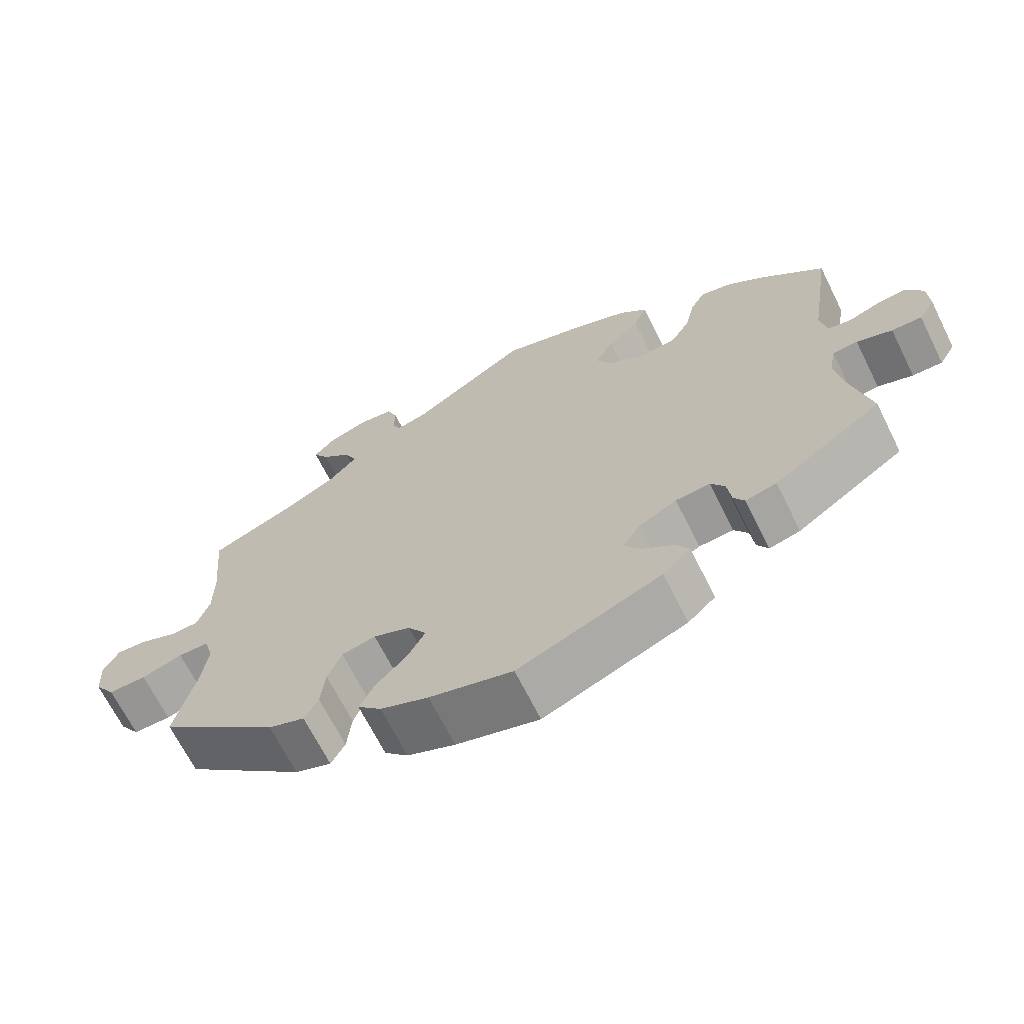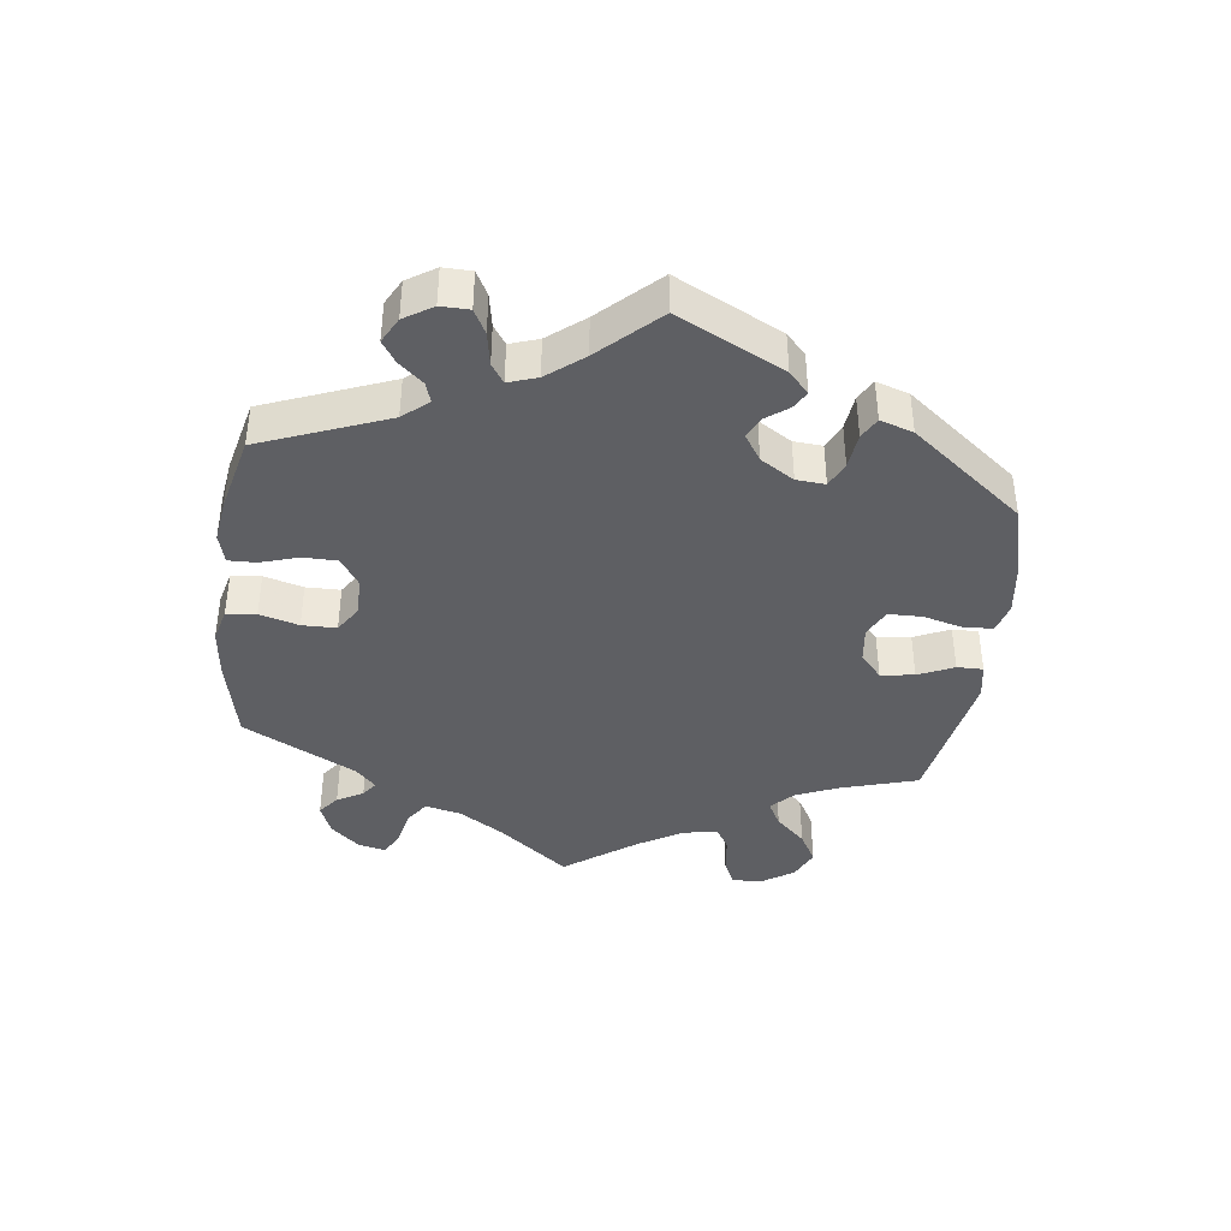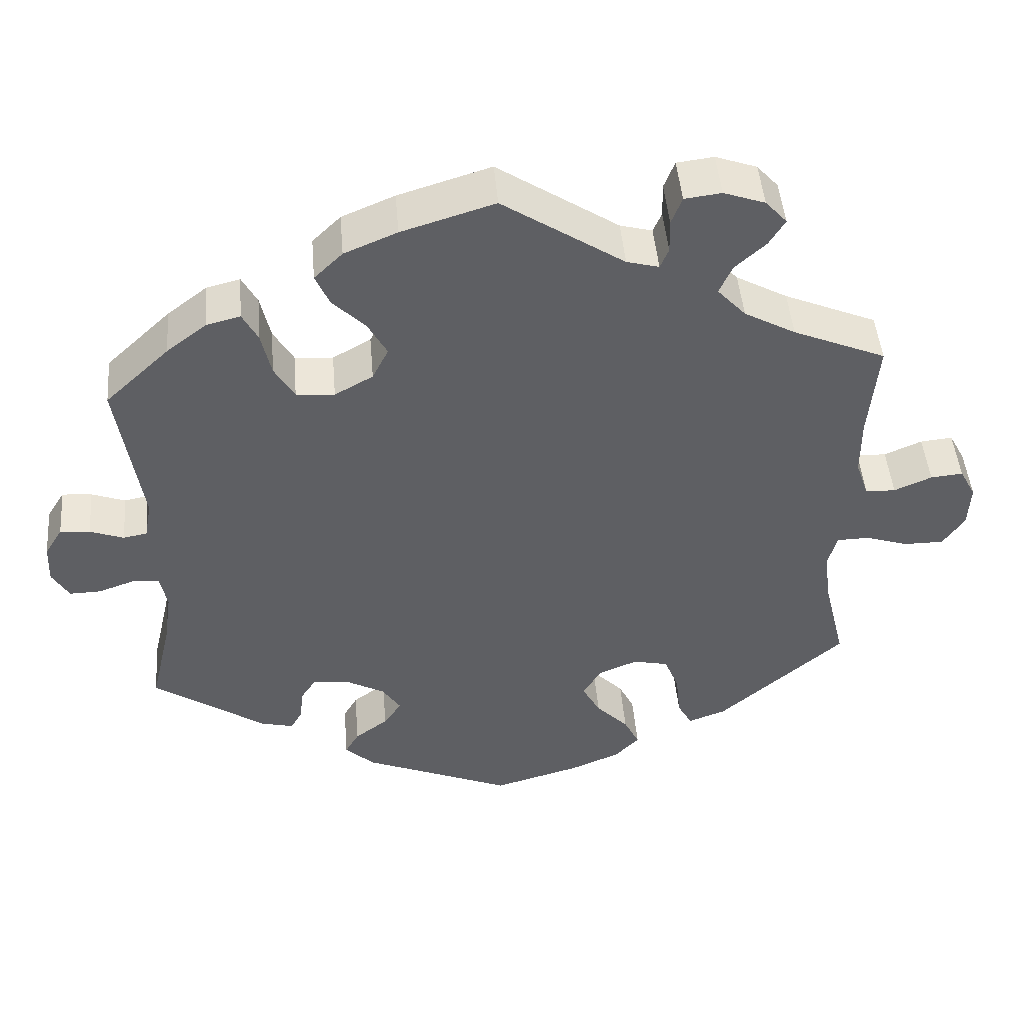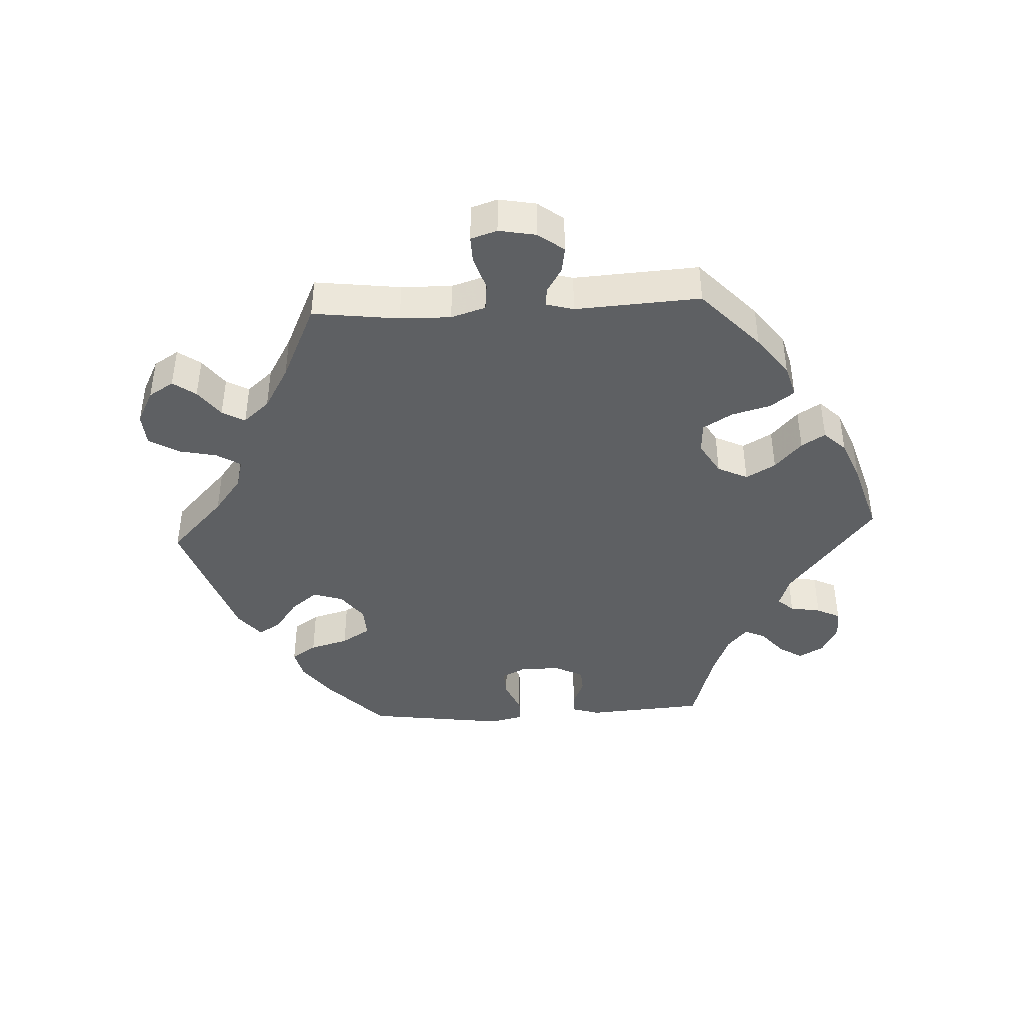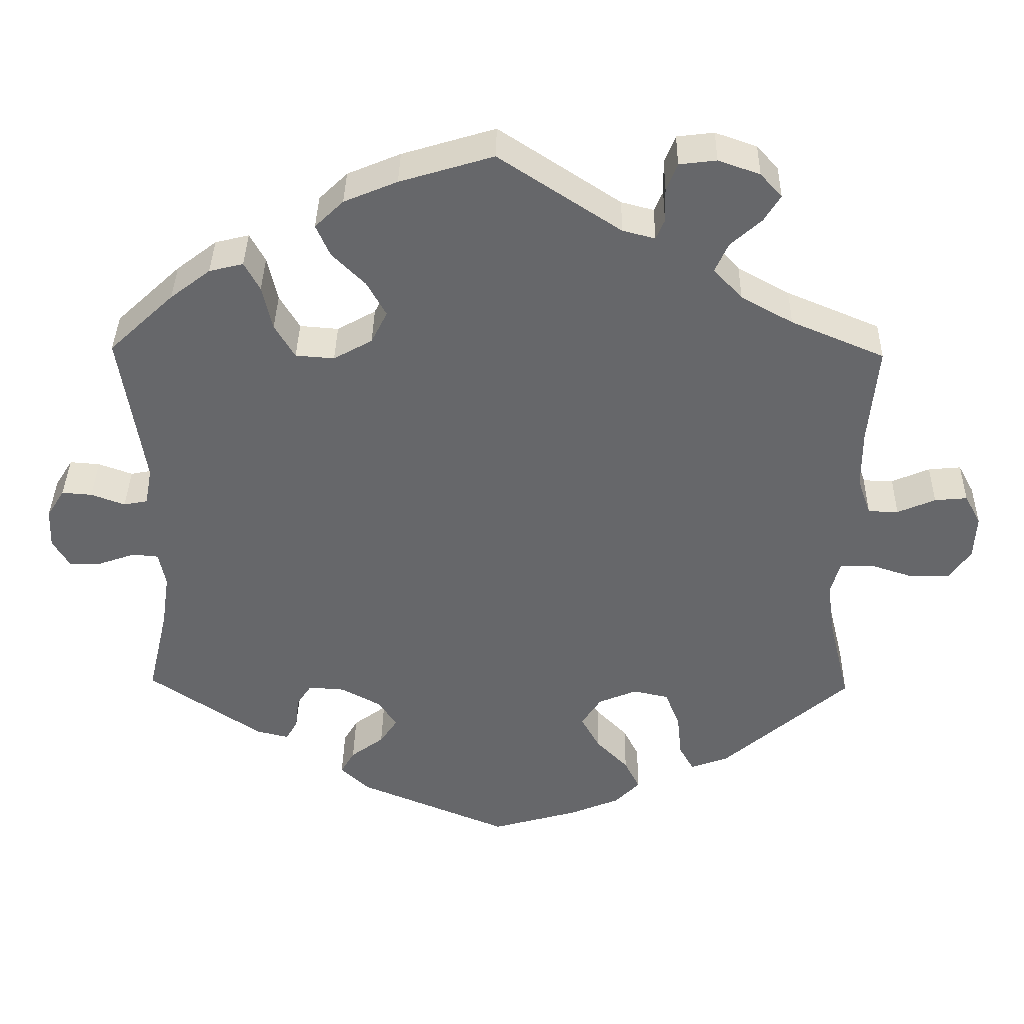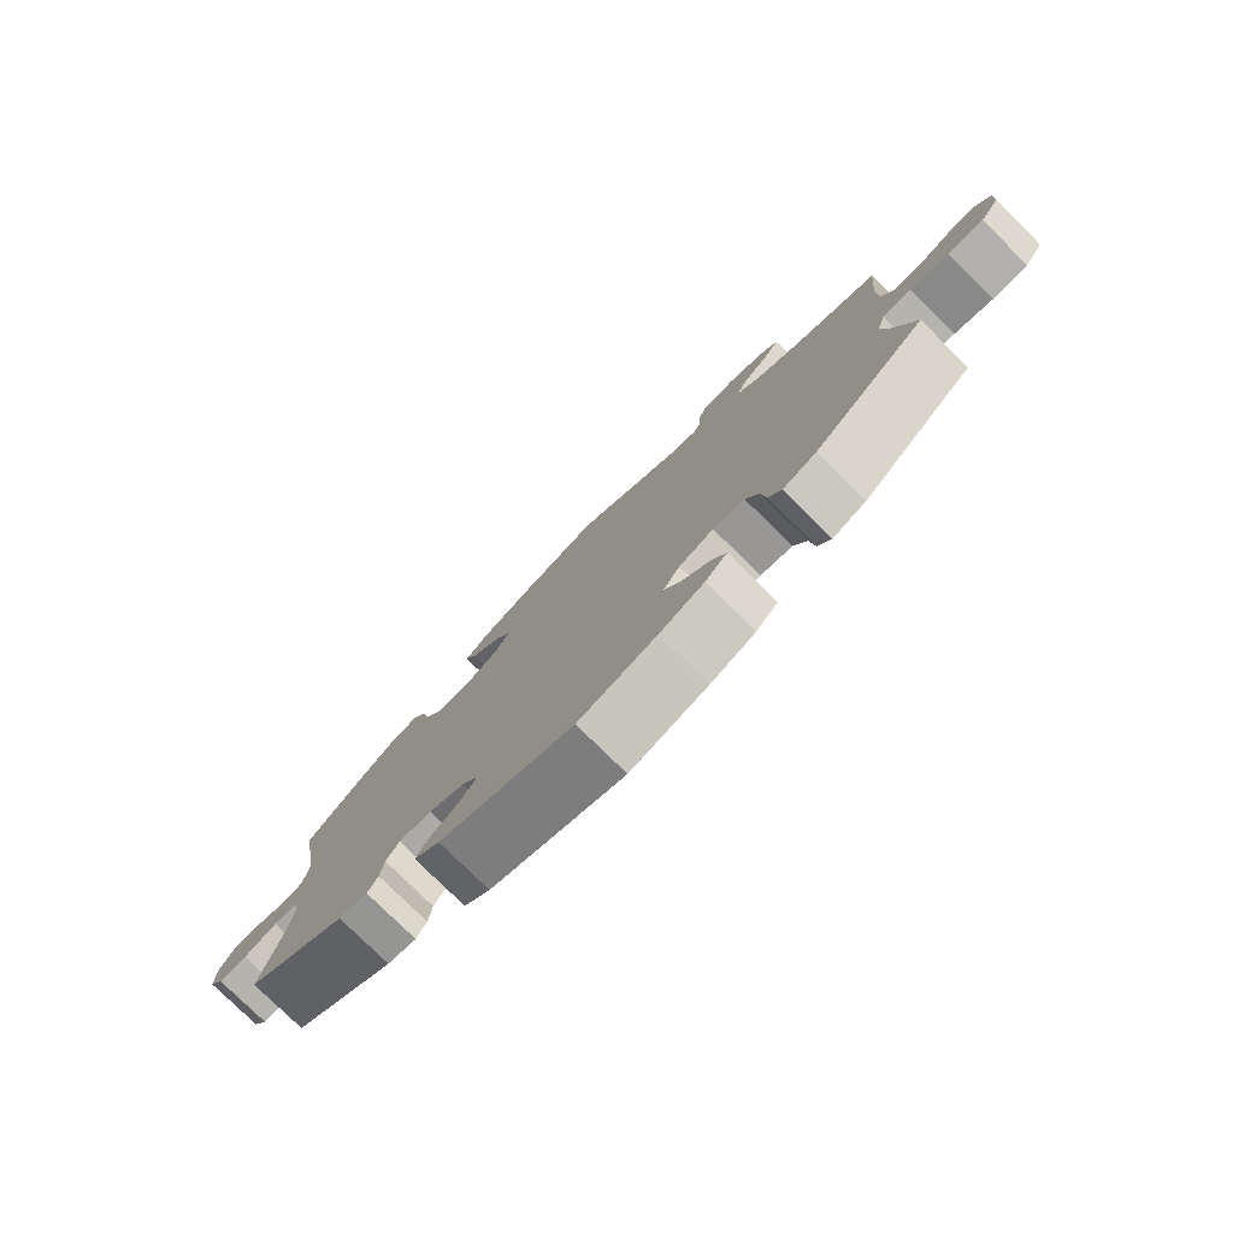
<metadata>
{"format":"obj","ext":"obj","renderer":"f3d","projection":"perspective","resolution":1024,"background":"white","views":[{"elev":-67.5,"azim":26.5,"up":"+Z"},{"elev":-41.0,"azim":112.7,"up":"+Y"},{"elev":46.6,"azim":175.2,"up":"+Z"},{"elev":-42.2,"azim":-27.0,"up":"+Y"},{"elev":37.7,"azim":-179.0,"up":"+Z"},{"elev":-78.8,"azim":-134.5,"up":"+Z"}]}
</metadata>
<code>
v -0.473 0.07 -0.173
v -0.464 0.07 -0.105
v -0.476 0.07 -0.061
v -0.518 0.07 -0.06
v -0.574 0.07 -0.078
v -0.626 0.07 -0.078
v -0.654 0.07 -0.037
v -0.657 0.07 0.02
v -0.636 0.07 0.059
v -0.594 0.07 0.055
v -0.545 0.07 0.034
v -0.506 0.07 0.035
v -0.489 0.07 0.084
v -0.489 0.07 0.16
v -0.501 0.07 0.289
v -0.38 0.07 0.34
v -0.313 0.07 0.377
v -0.276 0.07 0.417
v -0.293 0.07 0.455
v -0.333 0.07 0.491
v -0.354 0.07 0.525
v -0.326 0.07 0.556
v -0.272 0.07 0.575
v -0.224 0.07 0.569
v -0.21 0.07 0.533
v -0.211 0.07 0.489
v -0.2 0.07 0.463
v -0.158 0.07 0.474
v 0 0.07 0.578
v 0.121 0.07 0.541
v 0.19 0.07 0.512
v 0.227 0.07 0.476
v 0.209 0.07 0.435
v 0.166 0.07 0.392
v 0.141 0.07 0.347
v 0.162 0.07 0.305
v 0.212 0.07 0.277
v 0.262 0.07 0.281
v 0.288 0.07 0.325
v 0.301 0.07 0.383
v 0.321 0.07 0.42
v 0.365 0.07 0.409
v 0.417 0.07 0.369
v 0.501 0.07 0.29
v 0.47 0.07 0.088
v 0.479 0.07 0.039
v 0.51 0.07 0.033
v 0.554 0.07 0.049
v 0.593 0.07 0.052
v 0.616 0.07 0.015
v 0.618 0.07 -0.036
v 0.596 0.07 -0.073
v 0.555 0.07 -0.072
v 0.507 0.07 -0.055
v 0.473 0.07 -0.058
v 0.464 0.07 -0.103
v 0.474 0.07 -0.172
v 0.501 0.07 -0.288
v 0.354 0.07 -0.387
v 0.312 0.07 -0.397
v 0.297 0.07 -0.371
v 0.292 0.07 -0.328
v 0.273 0.07 -0.299
v 0.226 0.07 -0.302
v 0.174 0.07 -0.33
v 0.15 0.07 -0.366
v 0.173 0.07 -0.4
v 0.216 0.07 -0.432
v 0.234 0.07 -0.463
v 0.196 0.07 -0.498
v 0.001 0.07 -0.578
v -0.112 0.07 -0.546
v -0.177 0.07 -0.519
v -0.209 0.07 -0.486
v -0.189 0.07 -0.446
v -0.147 0.07 -0.403
v -0.123 0.07 -0.359
v -0.148 0.07 -0.32
v -0.198 0.07 -0.299
v -0.244 0.07 -0.309
v -0.263 0.07 -0.356
v -0.269 0.07 -0.414
v -0.288 0.07 -0.448
v -0.337 0.07 -0.43
v -0.501 0.07 -0.288
v -0.473 0 -0.173
v -0.464 0 -0.105
v -0.476 0 -0.061
v -0.518 0 -0.06
v -0.574 0 -0.078
v -0.626 0 -0.078
v -0.654 0 -0.037
v -0.657 0 0.02
v -0.636 0 0.059
v -0.594 0 0.055
v -0.545 0 0.034
v -0.506 0 0.035
v -0.489 0 0.084
v -0.489 0 0.16
v -0.501 0 0.289
v -0.38 0 0.34
v -0.313 0 0.377
v -0.276 0 0.417
v -0.293 0 0.455
v -0.333 0 0.491
v -0.354 0 0.525
v -0.326 0 0.556
v -0.272 0 0.575
v -0.224 0 0.569
v -0.21 0 0.533
v -0.211 0 0.489
v -0.2 0 0.463
v -0.158 0 0.474
v 0 0 0.578
v 0.121 0 0.541
v 0.19 0 0.512
v 0.227 0 0.476
v 0.209 0 0.435
v 0.166 0 0.392
v 0.141 0 0.347
v 0.162 0 0.305
v 0.212 0 0.277
v 0.262 0 0.281
v 0.288 0 0.325
v 0.301 0 0.383
v 0.321 0 0.42
v 0.365 0 0.409
v 0.417 0 0.369
v 0.501 0 0.29
v 0.47 0 0.088
v 0.479 0 0.039
v 0.51 0 0.033
v 0.554 0 0.049
v 0.593 0 0.052
v 0.616 0 0.015
v 0.618 0 -0.036
v 0.596 0 -0.073
v 0.555 0 -0.072
v 0.507 0 -0.055
v 0.473 0 -0.058
v 0.464 0 -0.103
v 0.474 0 -0.172
v 0.501 0 -0.288
v 0.354 0 -0.387
v 0.312 0 -0.397
v 0.297 0 -0.371
v 0.292 0 -0.328
v 0.273 0 -0.299
v 0.226 0 -0.302
v 0.174 0 -0.33
v 0.15 0 -0.366
v 0.173 0 -0.4
v 0.216 0 -0.432
v 0.234 0 -0.463
v 0.196 0 -0.498
v 0.001 0 -0.578
v -0.112 0 -0.546
v -0.177 0 -0.519
v -0.209 0 -0.486
v -0.189 0 -0.446
v -0.147 0 -0.403
v -0.123 0 -0.359
v -0.148 0 -0.32
v -0.198 0 -0.299
v -0.244 0 -0.309
v -0.263 0 -0.356
v -0.269 0 -0.414
v -0.288 0 -0.448
v -0.337 0 -0.43
v -0.501 0 -0.288
f 84 85 1
f 81 82 83 84
f 80 81 84 1
f 79 80 1 2
f 78 79 2 3
f 73 74 75 76
f 73 76 77
f 72 73 77
f 71 72 77
f 70 71 77
f 67 68 69 70
f 66 67 70 77
f 65 66 77 78
f 59 60 61 62
f 57 58 59 62
f 56 57 62 63
f 55 56 63 64
f 51 52 53 54
f 51 54 55
f 50 51 55
f 47 48 49 50
f 47 50 55
f 46 47 55 64
f 42 43 44 45
f 39 40 41 42
f 38 39 42 45
f 37 38 45 46
f 31 32 33 34
f 31 34 35
f 28 29 30 31
f 27 28 31 35
f 23 24 25 26
f 23 26 27
f 22 23 27
f 19 20 21 22
f 18 19 22 27
f 17 18 27 35
f 14 15 16
f 13 14 16 17
f 12 13 17 35
f 8 9 10 11
f 8 11 12
f 7 8 12
f 4 5 6 7
f 3 4 7 12
f 36 37 46 64
f 36 64 65 78
f 35 36 78
f 3 12 35 78
f 86 170 169
f 169 168 167 166
f 86 169 166 165
f 87 86 165 164
f 88 87 164 163
f 161 160 159 158
f 162 161 158
f 162 158 157
f 162 157 156
f 162 156 155
f 155 154 153 152
f 162 155 152 151
f 163 162 151 150
f 147 146 145 144
f 147 144 143 142
f 148 147 142 141
f 149 148 141 140
f 139 138 137 136
f 140 139 136
f 140 136 135
f 135 134 133 132
f 140 135 132
f 149 140 132 131
f 130 129 128 127
f 127 126 125 124
f 130 127 124 123
f 131 130 123 122
f 119 118 117 116
f 120 119 116
f 116 115 114 113
f 120 116 113 112
f 111 110 109 108
f 112 111 108
f 112 108 107
f 107 106 105 104
f 112 107 104 103
f 120 112 103 102
f 101 100 99
f 102 101 99 98
f 120 102 98 97
f 96 95 94 93
f 97 96 93
f 97 93 92
f 92 91 90 89
f 97 92 89 88
f 149 131 122 121
f 163 150 149 121
f 163 121 120
f 163 120 97 88
f 1 86 87 2
f 2 87 88 3
f 3 88 89 4
f 4 89 90 5
f 5 90 91 6
f 6 91 92 7
f 7 92 93 8
f 8 93 94 9
f 9 94 95 10
f 10 95 96 11
f 11 96 97 12
f 12 97 98 13
f 13 98 99 14
f 14 99 100 15
f 15 100 101 16
f 16 101 102 17
f 17 102 103 18
f 18 103 104 19
f 19 104 105 20
f 20 105 106 21
f 21 106 107 22
f 22 107 108 23
f 23 108 109 24
f 24 109 110 25
f 25 110 111 26
f 26 111 112 27
f 27 112 113 28
f 28 113 114 29
f 29 114 115 30
f 30 115 116 31
f 31 116 117 32
f 32 117 118 33
f 33 118 119 34
f 34 119 120 35
f 35 120 121 36
f 36 121 122 37
f 37 122 123 38
f 38 123 124 39
f 39 124 125 40
f 40 125 126 41
f 41 126 127 42
f 42 127 128 43
f 43 128 129 44
f 44 129 130 45
f 45 130 131 46
f 46 131 132 47
f 47 132 133 48
f 48 133 134 49
f 49 134 135 50
f 50 135 136 51
f 51 136 137 52
f 52 137 138 53
f 53 138 139 54
f 54 139 140 55
f 55 140 141 56
f 56 141 142 57
f 57 142 143 58
f 58 143 144 59
f 59 144 145 60
f 60 145 146 61
f 61 146 147 62
f 62 147 148 63
f 63 148 149 64
f 64 149 150 65
f 65 150 151 66
f 66 151 152 67
f 67 152 153 68
f 68 153 154 69
f 69 154 155 70
f 70 155 156 71
f 71 156 157 72
f 72 157 158 73
f 73 158 159 74
f 74 159 160 75
f 75 160 161 76
f 76 161 162 77
f 77 162 163 78
f 78 163 164 79
f 79 164 165 80
f 80 165 166 81
f 81 166 167 82
f 82 167 168 83
f 83 168 169 84
f 84 169 170 85
f 85 170 86 1

</code>
